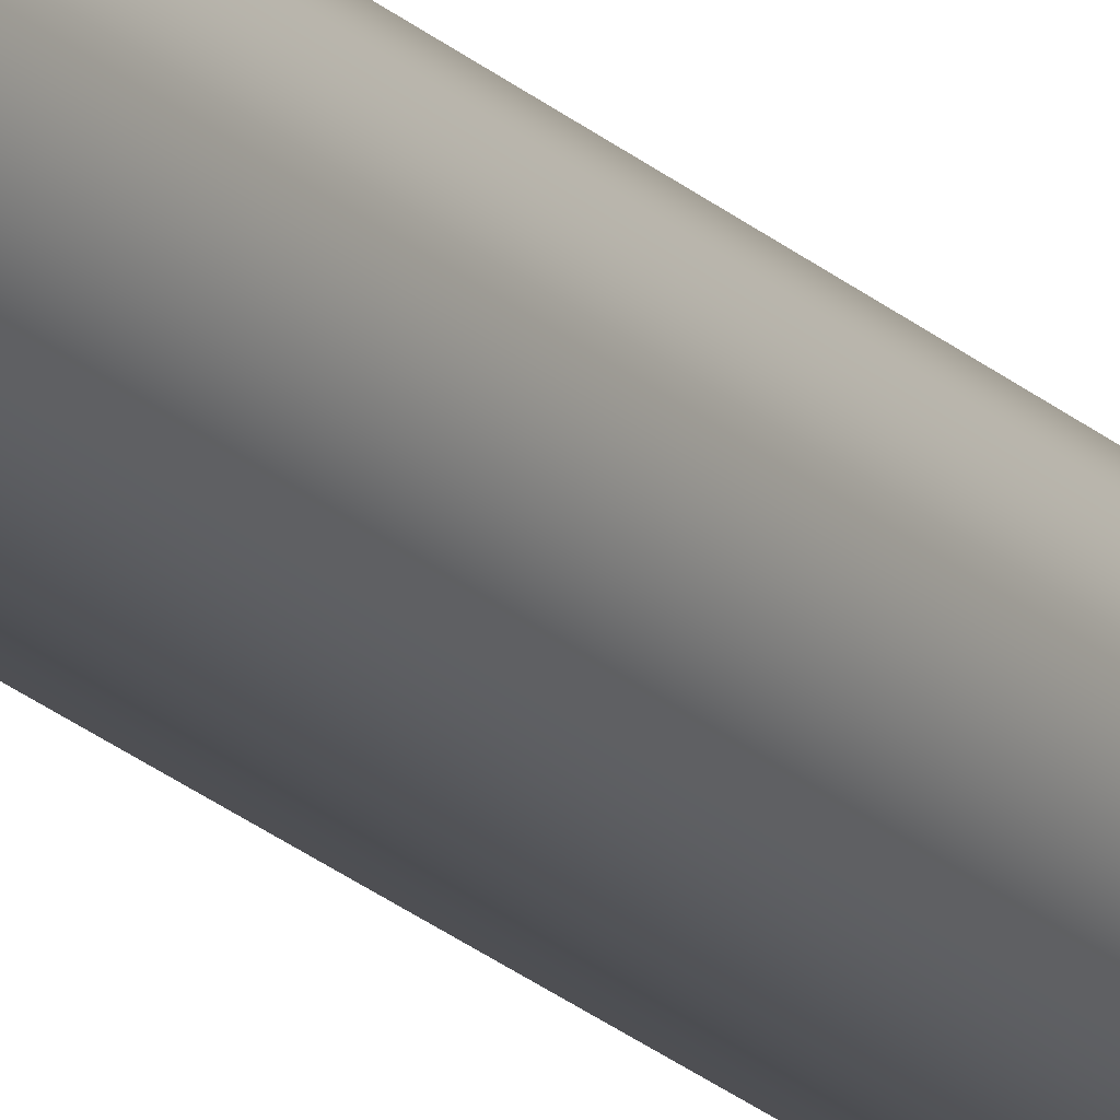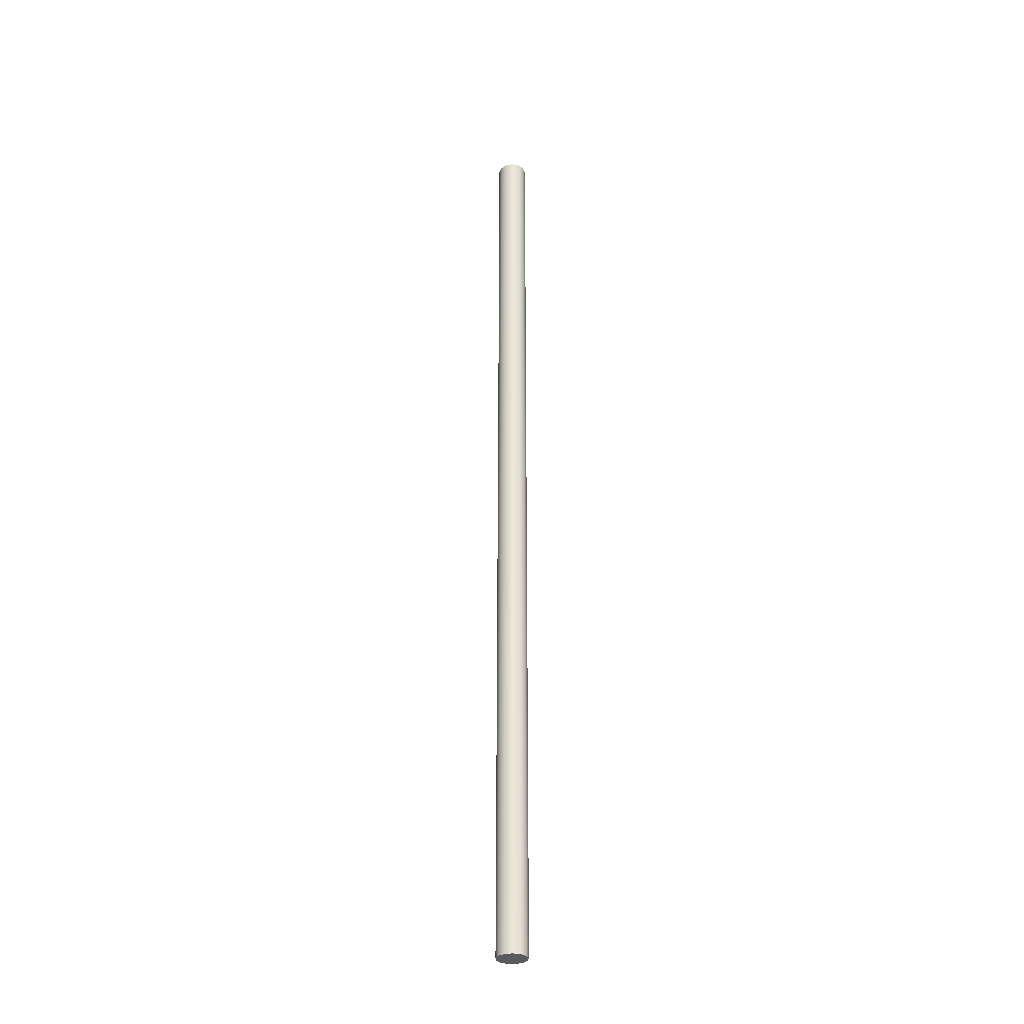
<metadata>
{"format":"obj","ext":"obj","renderer":"f3d","projection":"perspective","resolution":1024,"background":"white","views":[{"elev":-19.3,"azim":-150.3,"up":"+Z"},{"elev":-32.2,"azim":46.2,"up":"+Y"}]}
</metadata>
<code>
v -0.1016 6.35 1.244e-17
v -0.08996 6.35 -0.04722
v -0.05772 6.35 -0.08362
v -0.01225 6.35 -0.1009
v 0.03603 6.35 -0.095
v 0.07605 6.35 -0.06737
v 0.09865 6.35 -0.02431
v 0.09865 6.35 0.02431
v 0.07605 6.35 0.06737
v 0.03603 6.35 0.095
v -0.01225 6.35 0.1009
v -0.05772 6.35 0.08362
v -0.08996 6.35 0.04722
v -0.1016 0 1.244e-17
v -0.08996 0 0.04722
v -0.05772 0 0.08362
v -0.01225 0 0.1009
v 0.03603 0 0.095
v 0.07605 0 0.06737
v 0.09865 0 0.02431
v 0.09865 0 -0.02431
v 0.07605 0 -0.06737
v 0.03603 0 -0.095
v -0.01225 0 -0.1009
v -0.05772 0 -0.08362
v -0.08996 0 -0.04722
v -0.1016 0 1.244e-17
v -0.1016 6.35 1.244e-17
v -0.1016 6.35 1.244e-17
v -0.08996 6.35 0.04722
v -0.05772 6.35 0.08362
v -0.01225 6.35 0.1009
v 0.03603 6.35 0.095
v 0.07605 6.35 0.06737
v 0.09865 6.35 0.02431
v 0.09865 6.35 -0.02431
v 0.07605 6.35 -0.06737
v 0.03603 6.35 -0.095
v -0.01225 6.35 -0.1009
v -0.05772 6.35 -0.08362
v -0.08996 6.35 -0.04722
v -0.1016 0 1.244e-17
v -0.08996 0 -0.04722
v -0.05772 0 -0.08362
v -0.01225 0 -0.1009
v 0.03603 0 -0.095
v 0.07605 0 -0.06737
v 0.09865 0 -0.02431
v 0.09865 0 0.02431
v 0.07605 0 0.06737
v 0.03603 0 0.095
v -0.01225 0 0.1009
v -0.05772 0 0.08362
v -0.08996 0 0.04722
g b98f5adc-e2d0-11ea-99ab-54bf646e7e1f
f 2 26 1
f 1 26 27
f 28 14 13
f 13 14 15
f 13 15 12
f 12 15 16
f 12 16 11
f 11 16 17
f 11 17 10
f 10 17 18
f 10 18 9
f 9 18 19
f 9 19 8
f 8 19 20
f 8 20 7
f 7 20 21
f 7 21 6
f 6 21 22
f 6 22 5
f 5 22 23
f 5 23 4
f 4 23 24
f 4 24 3
f 3 24 25
f 3 25 2
f 2 25 26
g b992b642-e2d0-11ea-a8f4-54bf646e7e1f
f 30 35 29
f 29 35 36
f 29 36 41
f 41 36 37
f 41 37 40
f 40 37 38
f 40 38 39
f 35 30 34
f 34 30 31
f 34 31 33
f 33 31 32
g b9957524-e2d0-11ea-a820-54bf646e7e1f
f 43 48 42
f 42 48 49
f 42 49 54
f 54 49 50
f 54 50 53
f 53 50 51
f 53 51 52
f 48 43 47
f 47 43 44
f 47 44 46
f 46 44 45

</code>
